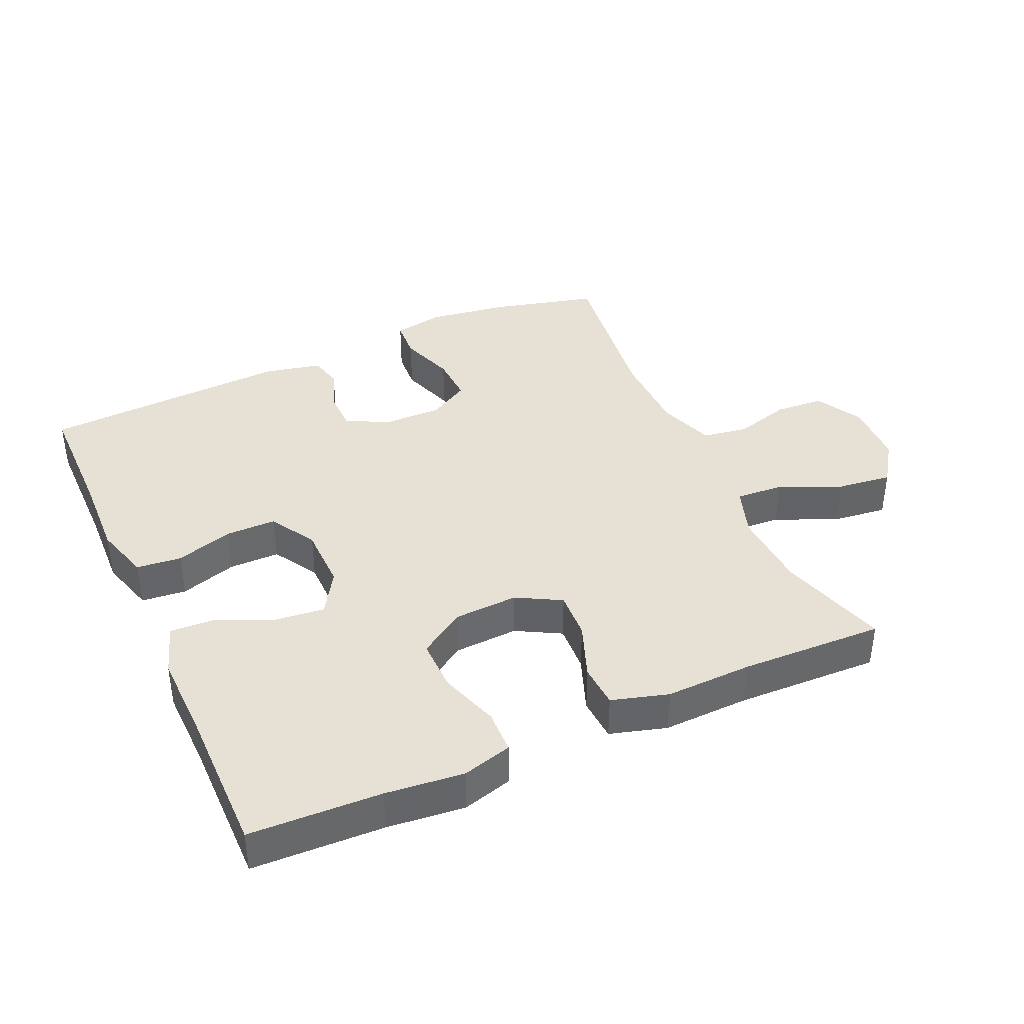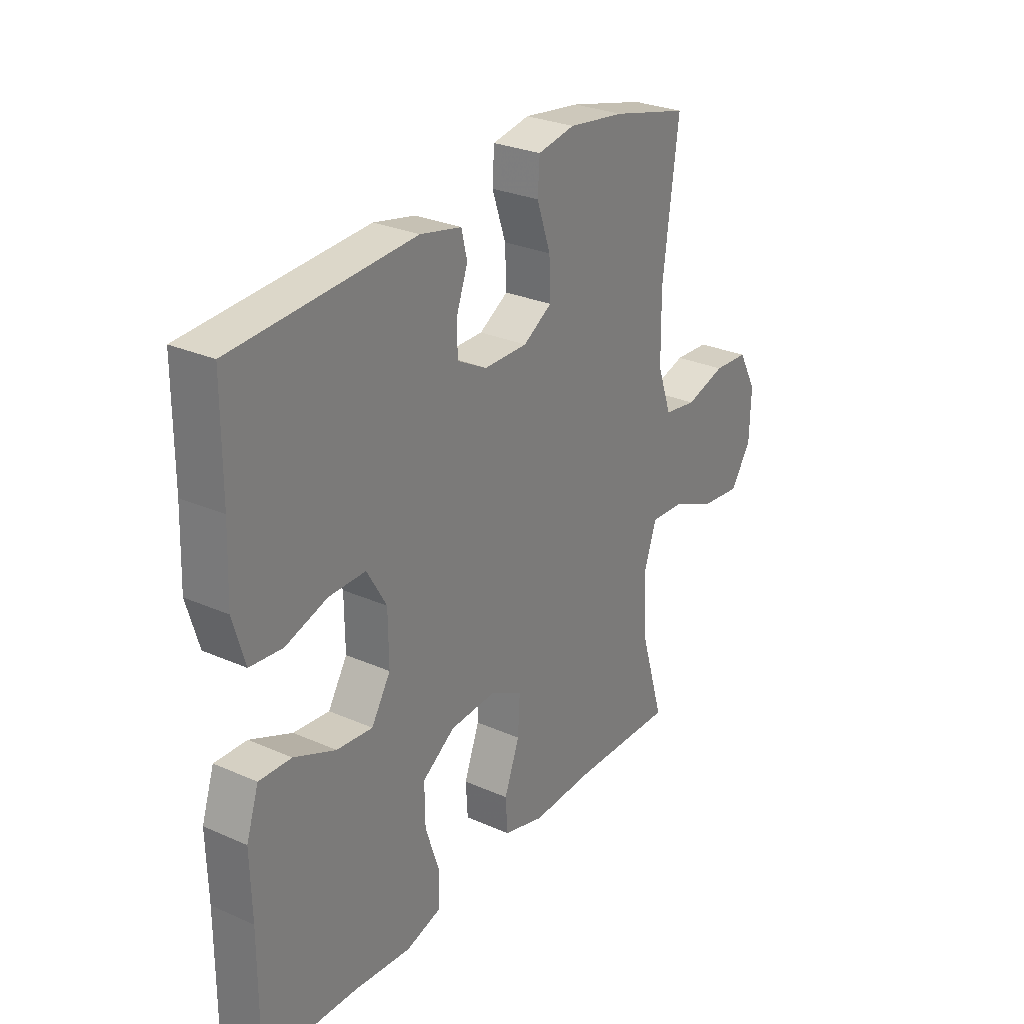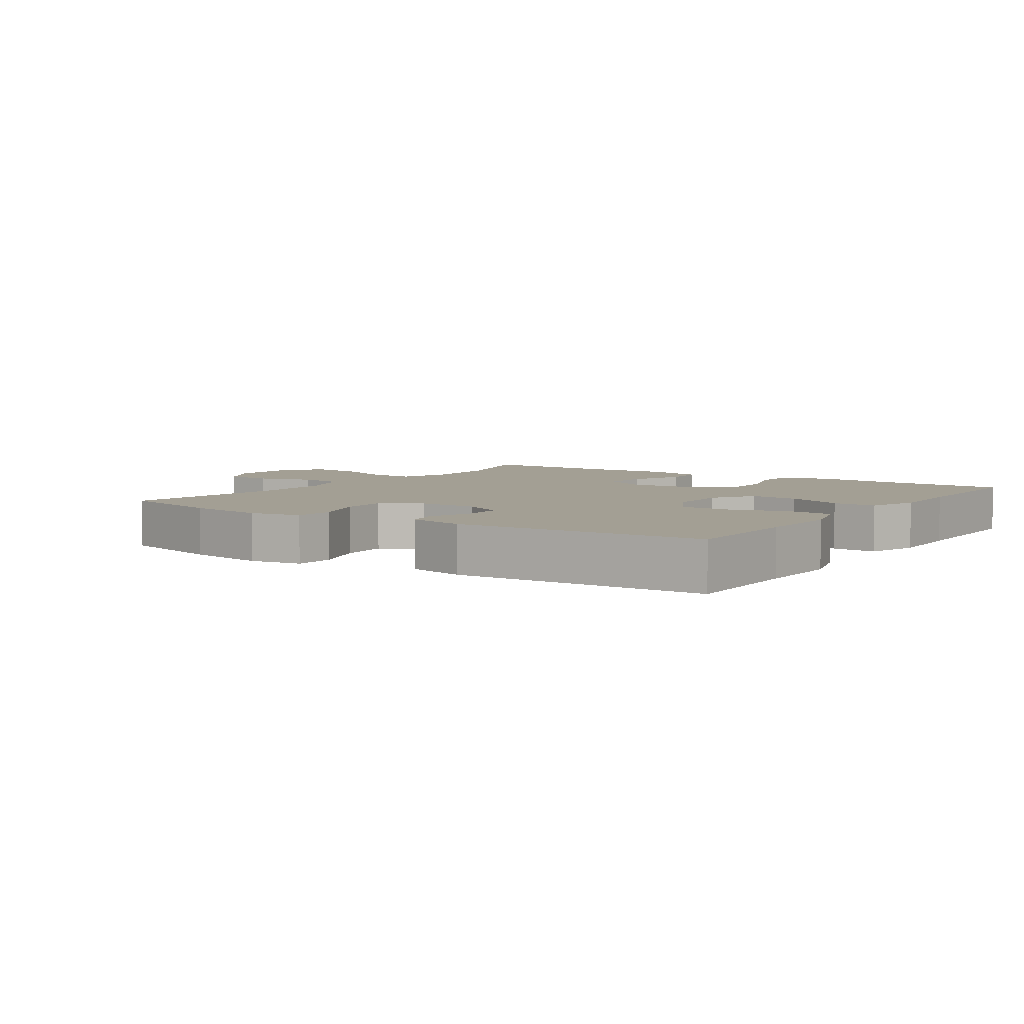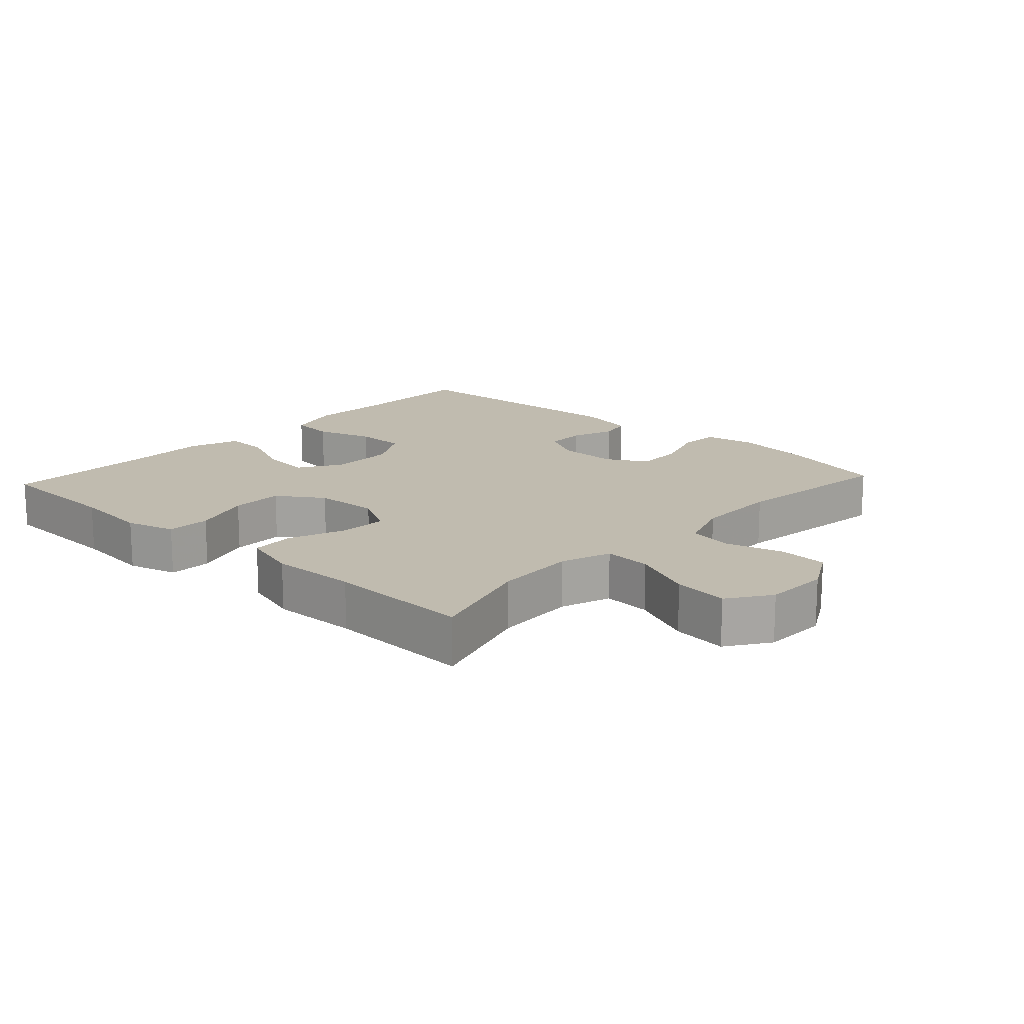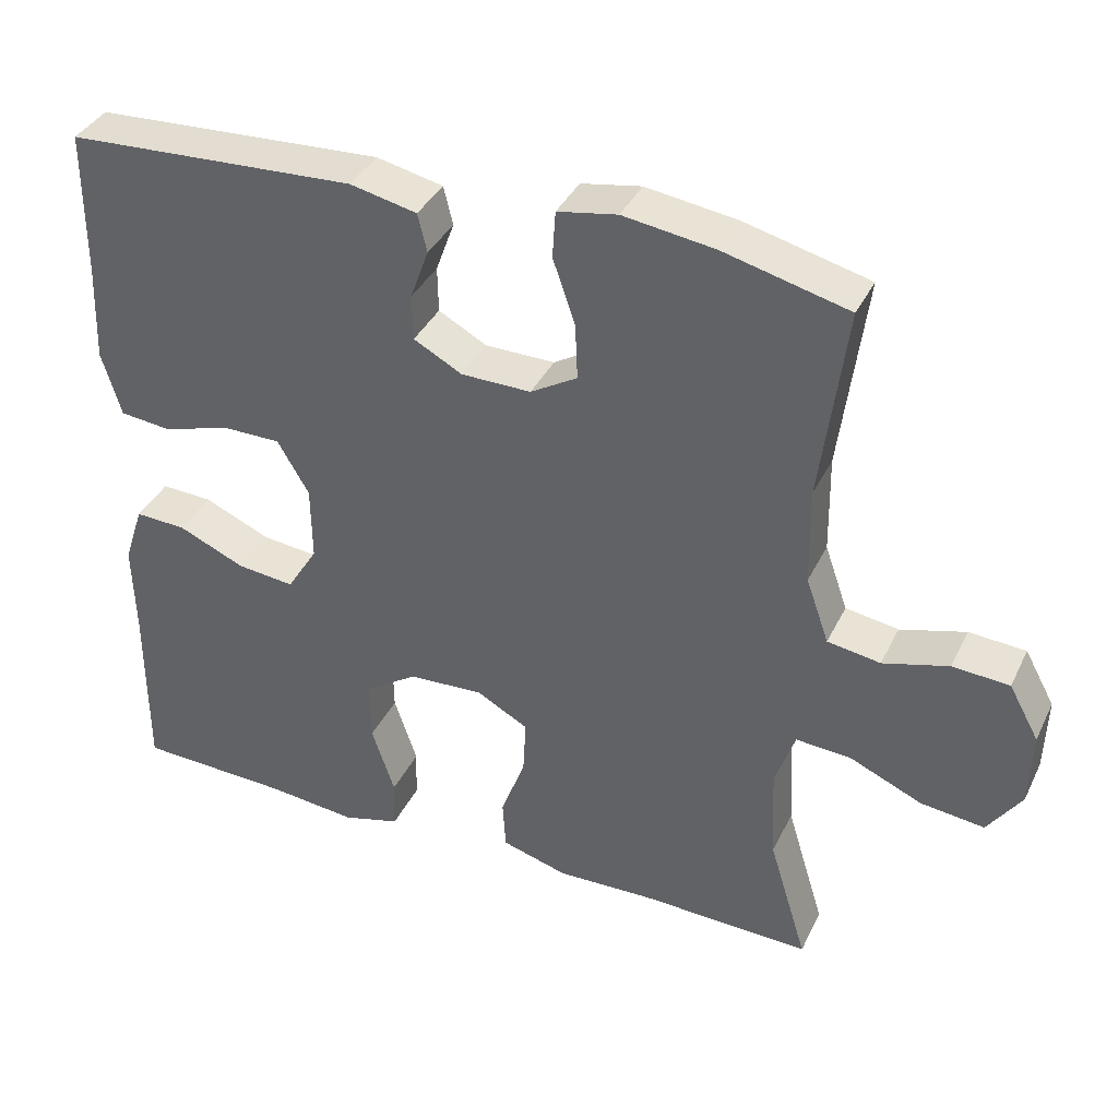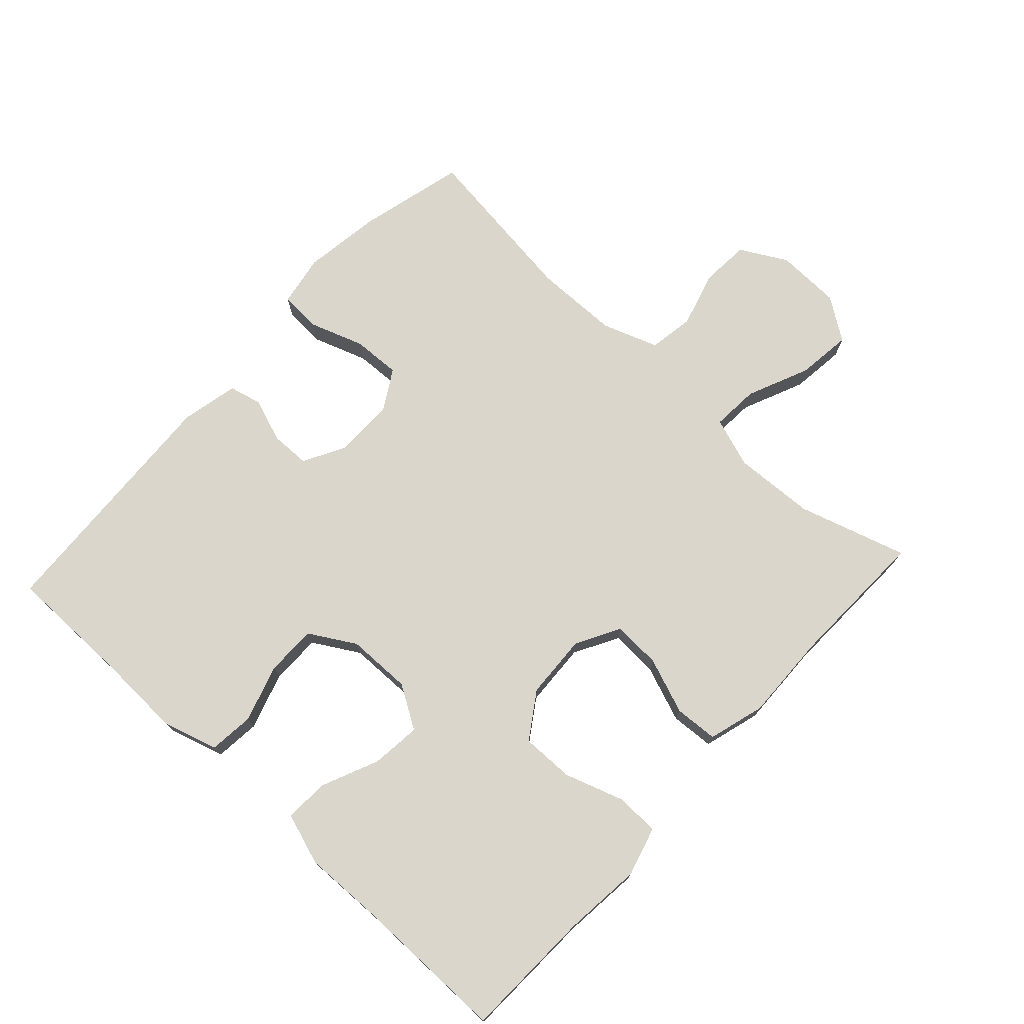
<metadata>
{"format":"obj","ext":"obj","renderer":"f3d","projection":"perspective","resolution":1024,"background":"white","views":[{"elev":39.3,"azim":155.8,"up":"+Y"},{"elev":28.3,"azim":123.6,"up":"+Z"},{"elev":5.3,"azim":34.4,"up":"+Y"},{"elev":16.0,"azim":-137.3,"up":"+Y"},{"elev":37.7,"azim":-156.3,"up":"+Z"},{"elev":74.1,"azim":132.6,"up":"+Y"}]}
</metadata>
<code>
v -0.5 0.07 0.5
v -0.338 0.07 0.541
v -0.219 0.07 0.558
v -0.141 0.07 0.544
v -0.137 0.07 0.483
v -0.166 0.07 0.399
v -0.169 0.07 0.326
v -0.108 0.07 0.29
v -0.017 0.07 0.291
v 0.046 0.07 0.325
v 0.047 0.07 0.385
v 0.023 0.07 0.451
v 0.035 0.07 0.501
v 0.122 0.07 0.52
v 0.5 0.07 0.5
v 0.501 0.07 0.31
v 0.506 0.07 0.182
v 0.481 0.07 0.097
v 0.413 0.07 0.09
v 0.326 0.07 0.117
v 0.249 0.07 0.117
v 0.208 0.07 0.047
v 0.207 0.07 -0.051
v 0.247 0.07 -0.116
v 0.322 0.07 -0.108
v 0.409 0.07 -0.07
v 0.476 0.07 -0.067
v 0.502 0.07 -0.145
v 0.499 0.07 -0.268
v 0.5 0.07 -0.5
v 0.301 0.07 -0.507
v 0.183 0.07 -0.519
v 0.108 0.07 -0.498
v 0.106 0.07 -0.432
v 0.136 0.07 -0.342
v 0.137 0.07 -0.262
v 0.068 0.07 -0.216
v -0.03 0.07 -0.211
v -0.097 0.07 -0.248
v -0.093 0.07 -0.321
v -0.061 0.07 -0.406
v -0.065 0.07 -0.472
v -0.151 0.07 -0.497
v -0.282 0.07 -0.493
v -0.5 0.07 -0.5
v -0.45 0.07 -0.335
v -0.444 0.07 -0.212
v -0.47 0.07 -0.136
v -0.542 0.07 -0.141
v -0.636 0.07 -0.182
v -0.719 0.07 -0.192
v -0.763 0.07 -0.128
v -0.766 0.07 -0.03
v -0.727 0.07 0.041
v -0.653 0.07 0.046
v -0.568 0.07 0.022
v -0.499 0.07 0.033
v -0.469 0.07 0.118
v -0.467 0.07 0.246
v -0.5 0 0.5
v -0.338 0 0.541
v -0.219 0 0.558
v -0.141 0 0.544
v -0.137 0 0.483
v -0.166 0 0.399
v -0.169 0 0.326
v -0.108 0 0.29
v -0.017 0 0.291
v 0.046 0 0.325
v 0.047 0 0.385
v 0.023 0 0.451
v 0.035 0 0.501
v 0.122 0 0.52
v 0.5 0 0.5
v 0.501 0 0.31
v 0.506 0 0.182
v 0.481 0 0.097
v 0.413 0 0.09
v 0.326 0 0.117
v 0.249 0 0.117
v 0.208 0 0.047
v 0.207 0 -0.051
v 0.247 0 -0.116
v 0.322 0 -0.108
v 0.409 0 -0.07
v 0.476 0 -0.067
v 0.502 0 -0.145
v 0.499 0 -0.268
v 0.5 0 -0.5
v 0.301 0 -0.507
v 0.183 0 -0.519
v 0.108 0 -0.498
v 0.106 0 -0.432
v 0.136 0 -0.342
v 0.137 0 -0.262
v 0.068 0 -0.216
v -0.03 0 -0.211
v -0.097 0 -0.248
v -0.093 0 -0.321
v -0.061 0 -0.406
v -0.065 0 -0.472
v -0.151 0 -0.497
v -0.282 0 -0.493
v -0.5 0 -0.5
v -0.45 0 -0.335
v -0.444 0 -0.212
v -0.47 0 -0.136
v -0.542 0 -0.141
v -0.636 0 -0.182
v -0.719 0 -0.192
v -0.763 0 -0.128
v -0.766 0 -0.03
v -0.727 0 0.041
v -0.653 0 0.046
v -0.568 0 0.022
v -0.499 0 0.033
v -0.469 0 0.118
v -0.467 0 0.246
f 54 55 56
f 53 54 56
f 52 53 56
f 51 52 56
f 50 51 56
f 49 50 56
f 48 49 56 57
f 47 48 57 58
f 44 45 46
f 44 46 47
f 43 44 47
f 42 43 47
f 41 42 47
f 40 41 47
f 47 58 59
f 40 47 59
f 39 40 59
f 33 34 35
f 32 33 35
f 31 32 35
f 31 35 36
f 30 31 36
f 29 30 36
f 28 29 36
f 27 28 36
f 26 27 36
f 25 26 36
f 24 25 36 37
f 18 19 20
f 17 18 20
f 16 17 20
f 16 20 21
f 15 16 21
f 14 15 21
f 13 14 21
f 12 13 21
f 11 12 21
f 10 11 21 22
f 4 5 6
f 3 4 6
f 2 3 6
f 1 2 6
f 59 1 6
f 59 6 7
f 59 7 8
f 39 59 8
f 38 39 8
f 38 8 9
f 37 38 9
f 24 37 9
f 23 24 9
f 9 10 22 23
f 115 114 113
f 115 113 112
f 115 112 111
f 115 111 110
f 115 110 109
f 115 109 108
f 116 115 108 107
f 117 116 107 106
f 105 104 103
f 106 105 103
f 106 103 102
f 106 102 101
f 106 101 100
f 106 100 99
f 118 117 106
f 118 106 99
f 118 99 98
f 94 93 92
f 94 92 91
f 94 91 90
f 95 94 90
f 95 90 89
f 95 89 88
f 95 88 87
f 95 87 86
f 95 86 85
f 95 85 84
f 96 95 84 83
f 79 78 77
f 79 77 76
f 79 76 75
f 80 79 75
f 80 75 74
f 80 74 73
f 80 73 72
f 80 72 71
f 80 71 70
f 81 80 70 69
f 65 64 63
f 65 63 62
f 65 62 61
f 65 61 60
f 65 60 118
f 66 65 118
f 67 66 118
f 67 118 98
f 67 98 97
f 68 67 97
f 68 97 96
f 68 96 83
f 68 83 82
f 82 81 69 68
f 1 60 61 2
f 2 61 62 3
f 3 62 63 4
f 4 63 64 5
f 5 64 65 6
f 6 65 66 7
f 7 66 67 8
f 8 67 68 9
f 9 68 69 10
f 10 69 70 11
f 11 70 71 12
f 12 71 72 13
f 13 72 73 14
f 14 73 74 15
f 15 74 75 16
f 16 75 76 17
f 17 76 77 18
f 18 77 78 19
f 19 78 79 20
f 20 79 80 21
f 21 80 81 22
f 22 81 82 23
f 23 82 83 24
f 24 83 84 25
f 25 84 85 26
f 26 85 86 27
f 27 86 87 28
f 28 87 88 29
f 29 88 89 30
f 30 89 90 31
f 31 90 91 32
f 32 91 92 33
f 33 92 93 34
f 34 93 94 35
f 35 94 95 36
f 36 95 96 37
f 37 96 97 38
f 38 97 98 39
f 39 98 99 40
f 40 99 100 41
f 41 100 101 42
f 42 101 102 43
f 43 102 103 44
f 44 103 104 45
f 45 104 105 46
f 46 105 106 47
f 47 106 107 48
f 48 107 108 49
f 49 108 109 50
f 50 109 110 51
f 51 110 111 52
f 52 111 112 53
f 53 112 113 54
f 54 113 114 55
f 55 114 115 56
f 56 115 116 57
f 57 116 117 58
f 58 117 118 59
f 59 118 60 1

</code>
